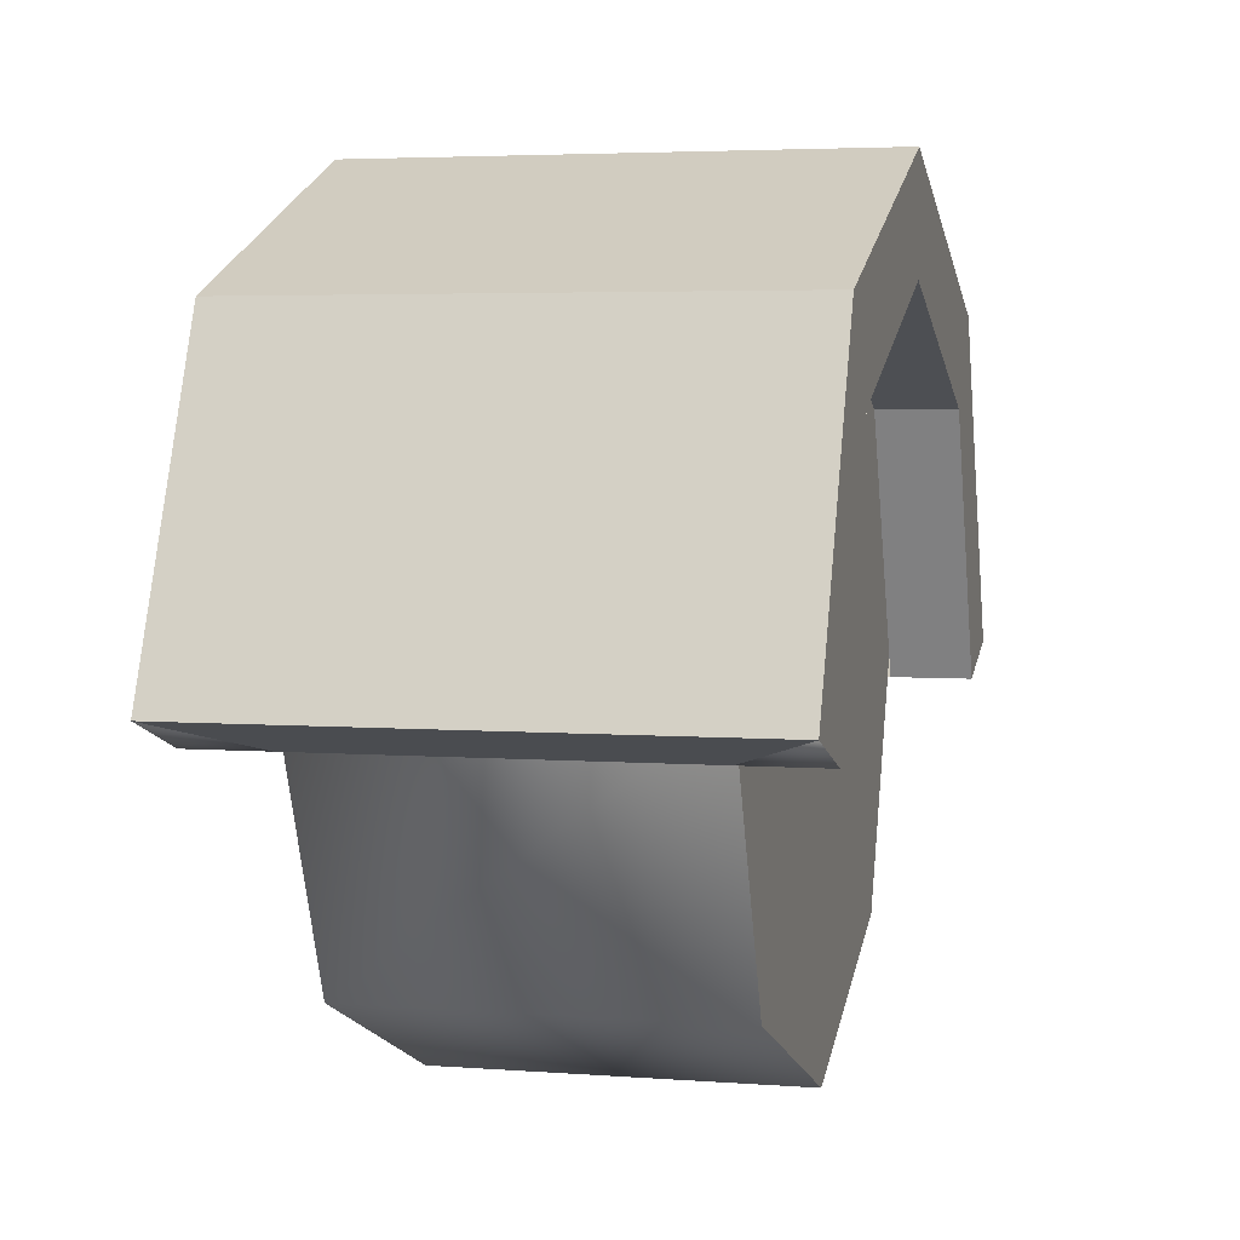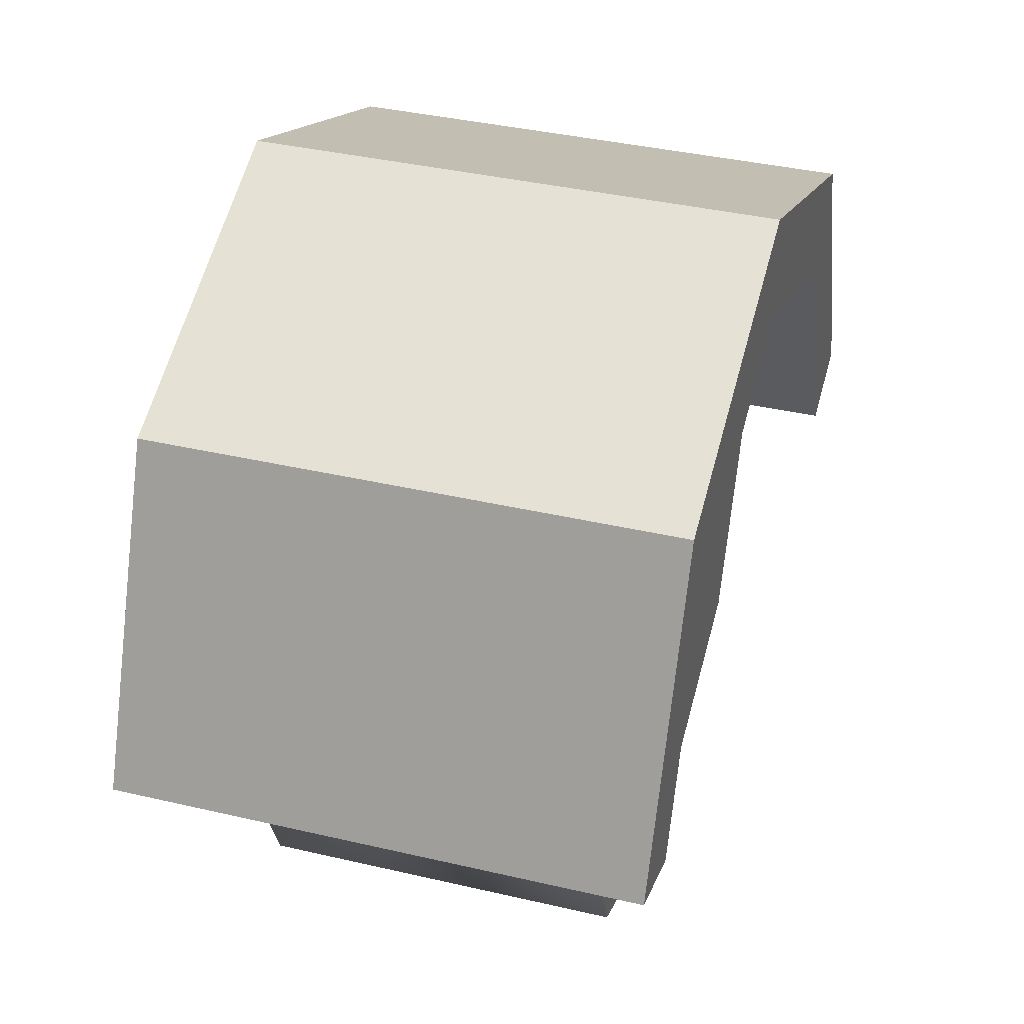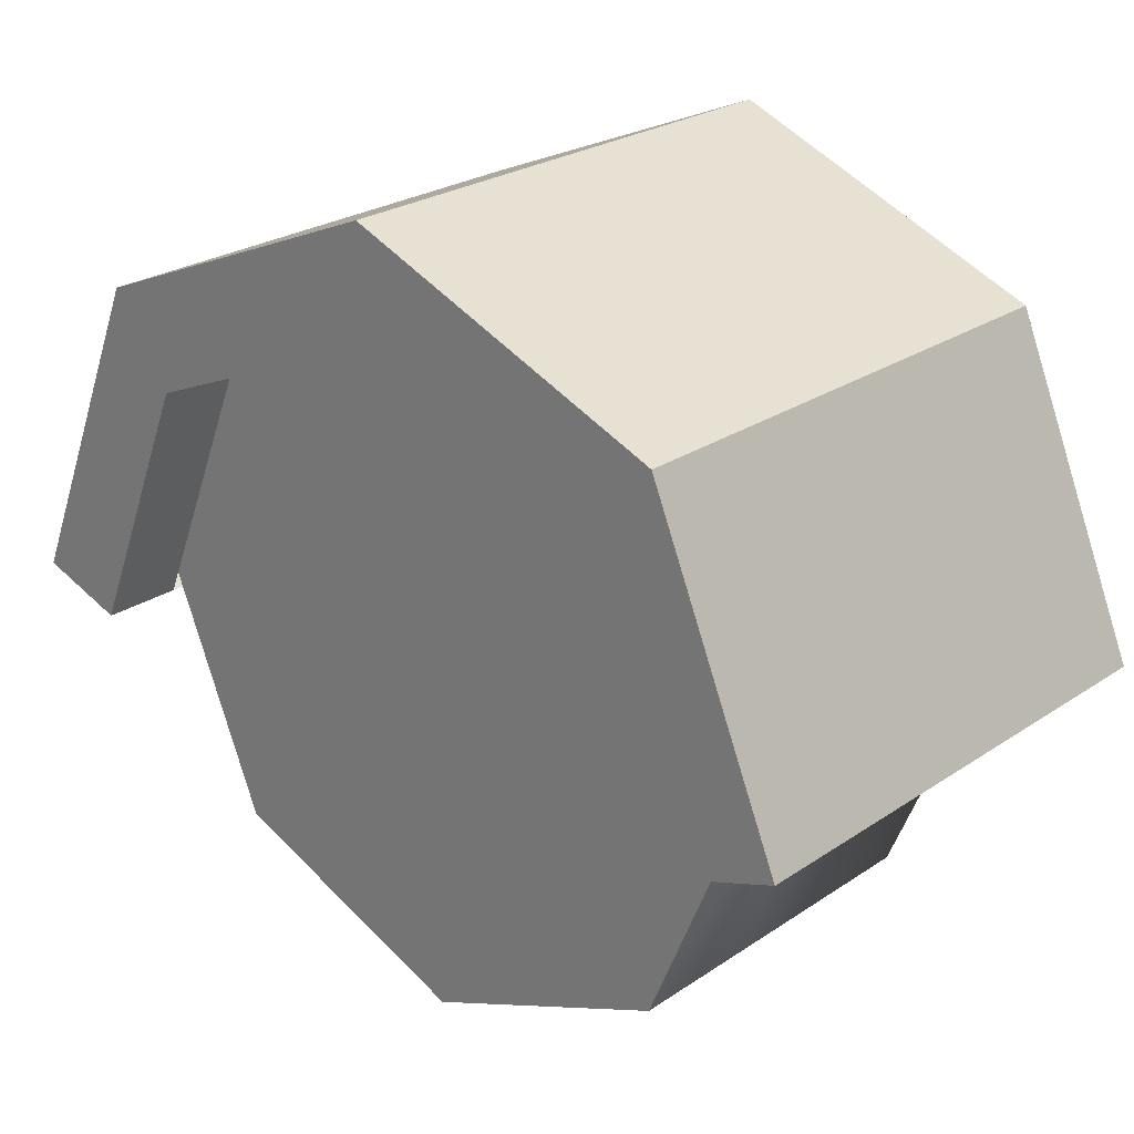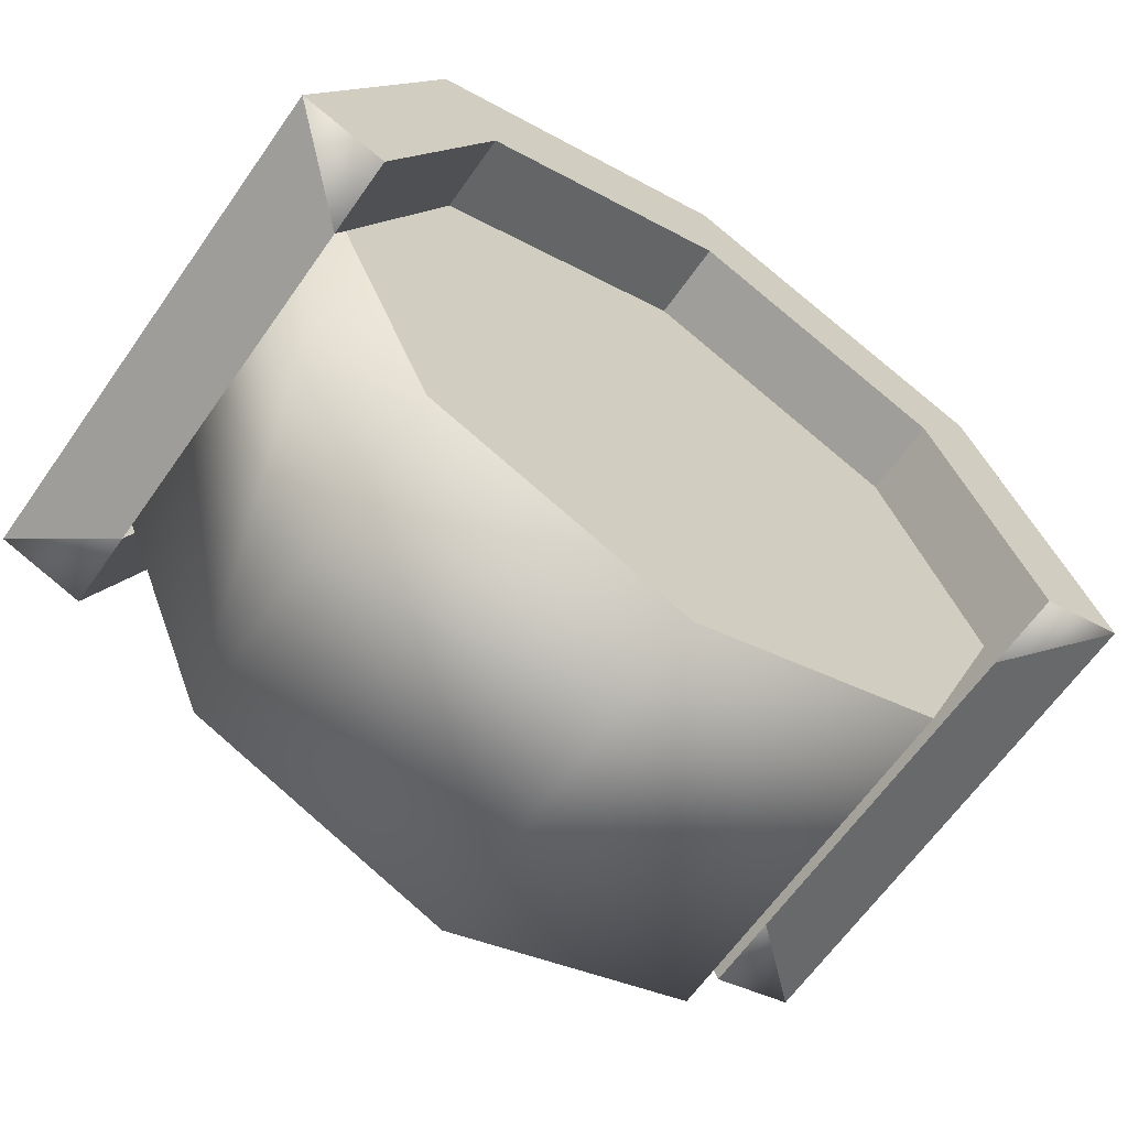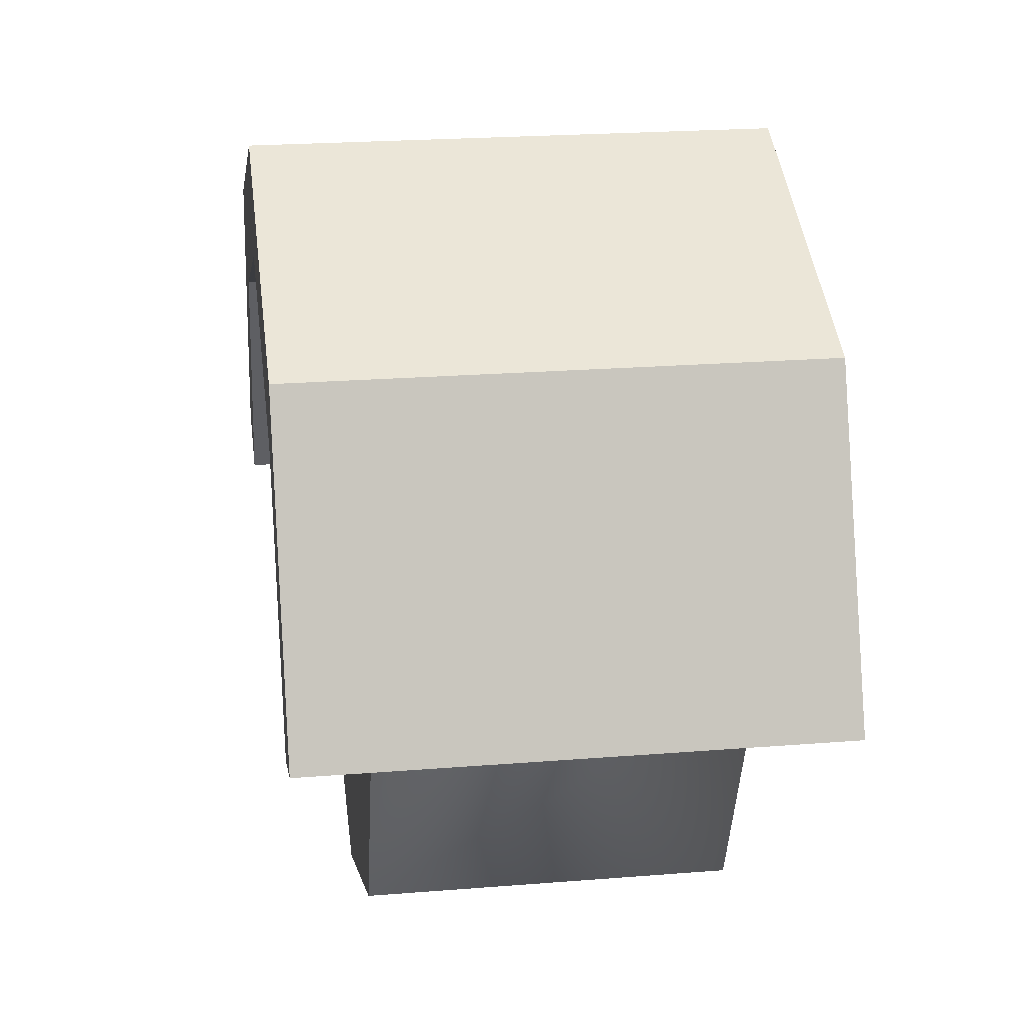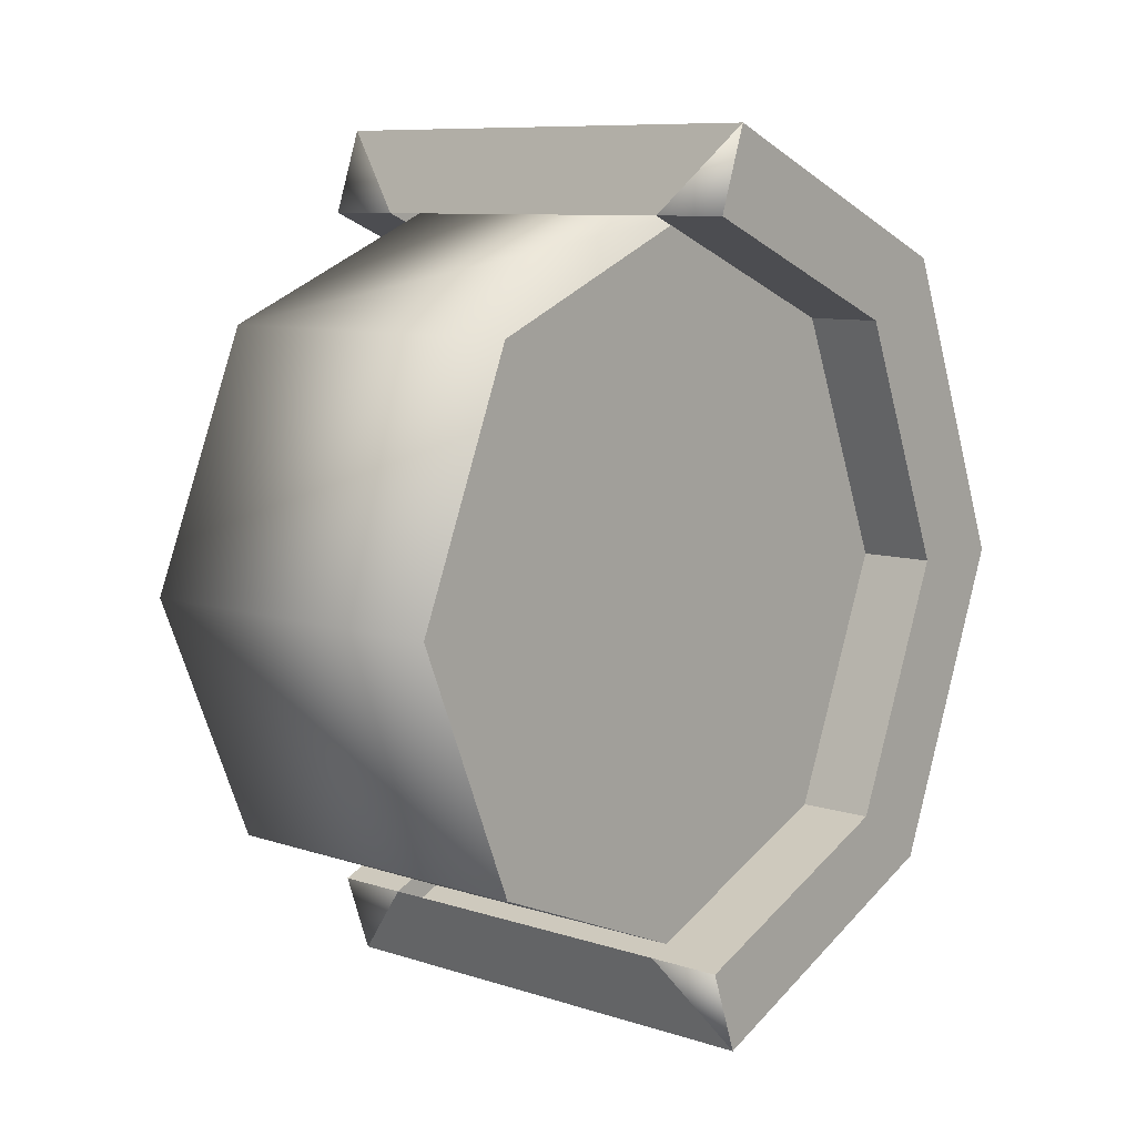
<metadata>
{"format":"obj","ext":"obj","renderer":"f3d","projection":"perspective","resolution":1024,"background":"white","views":[{"elev":4.1,"azim":14.2,"up":"+Y"},{"elev":38.2,"azim":-163.5,"up":"+Y"},{"elev":24.7,"azim":132.2,"up":"+Y"},{"elev":-63.8,"azim":55.0,"up":"+Y"},{"elev":22.8,"azim":-7.8,"up":"+Y"},{"elev":8.9,"azim":40.8,"up":"+Z"}]}
</metadata>
<code>
o Chair_Office_Wheel_Cube.147
v -9.863 0.03934 0.5673
v -9.82 0.03934 0.5673
v -9.863 0.008501 0.5801
v -9.82 0.008501 0.5801
v -9.863 -0.004274 0.6109
v -9.82 -0.004274 0.6109
v -9.863 0.008501 0.6418
v -9.82 0.008501 0.6418
v -9.863 0.03934 0.6545
v -9.82 0.03934 0.6545
v -9.863 0.07019 0.6418
v -9.82 0.07019 0.6418
v -9.863 0.08296 0.6109
v -9.82 0.08296 0.6109
v -9.863 0.07019 0.5801
v -9.82 0.07019 0.5801
v -9.863 0.03397 0.5673
v -9.82 0.03397 0.5673
v -9.863 0.03397 0.6545
v -9.82 0.03397 0.6545
v -9.863 0.06482 0.6418
v -9.82 0.06482 0.6418
v -9.863 0.07759 0.6109
v -9.82 0.07759 0.6109
v -9.863 0.06482 0.5801
v -9.82 0.06482 0.5801
v -9.872 0.06482 0.6418
v -9.872 0.03397 0.6545
v -9.811 0.03397 0.6545
v -9.811 0.06482 0.6418
v -9.872 0.03757 0.6648
v -9.872 0.07759 0.6109
v -9.811 0.07759 0.6109
v -9.811 0.07517 0.5728
v -9.811 0.06482 0.5801
v -9.872 0.06482 0.5801
v -9.811 0.03397 0.5673
v -9.811 0.03757 0.557
v -9.872 0.03397 0.5673
v -9.872 0.07517 0.649
v -9.811 0.03757 0.6648
v -9.811 0.07517 0.649
v -9.872 0.09075 0.6109
v -9.811 0.09075 0.6109
v -9.872 0.07517 0.5728
v -9.872 0.03757 0.557
f 2 16 14 12 10 8 6 4
f 3 5 7 9 11 13 15 1
f 21 19 28 27
f 34 38 46 45
f 24 26 35 33
f 42 40 31 41
f 44 43 40 42
f 34 45 43 44
f 25 23 32 36
f 30 33 44 42
f 33 35 34 44
f 27 28 31 40
f 35 37 38 34
f 29 30 42 41
f 39 36 45 46
f 36 32 43 45
f 32 27 40 43
f 31 19 20 41
f 20 22 30 29
f 17 25 36 39
f 26 18 37 35
f 23 21 27 32
f 22 24 33 30
f 46 38 18 17
f 1 2 4 3
f 3 4 6 5
f 5 6 8 7
f 7 8 10 9
f 19 31 28
f 17 39 46
f 41 20 29
f 18 38 37

</code>
